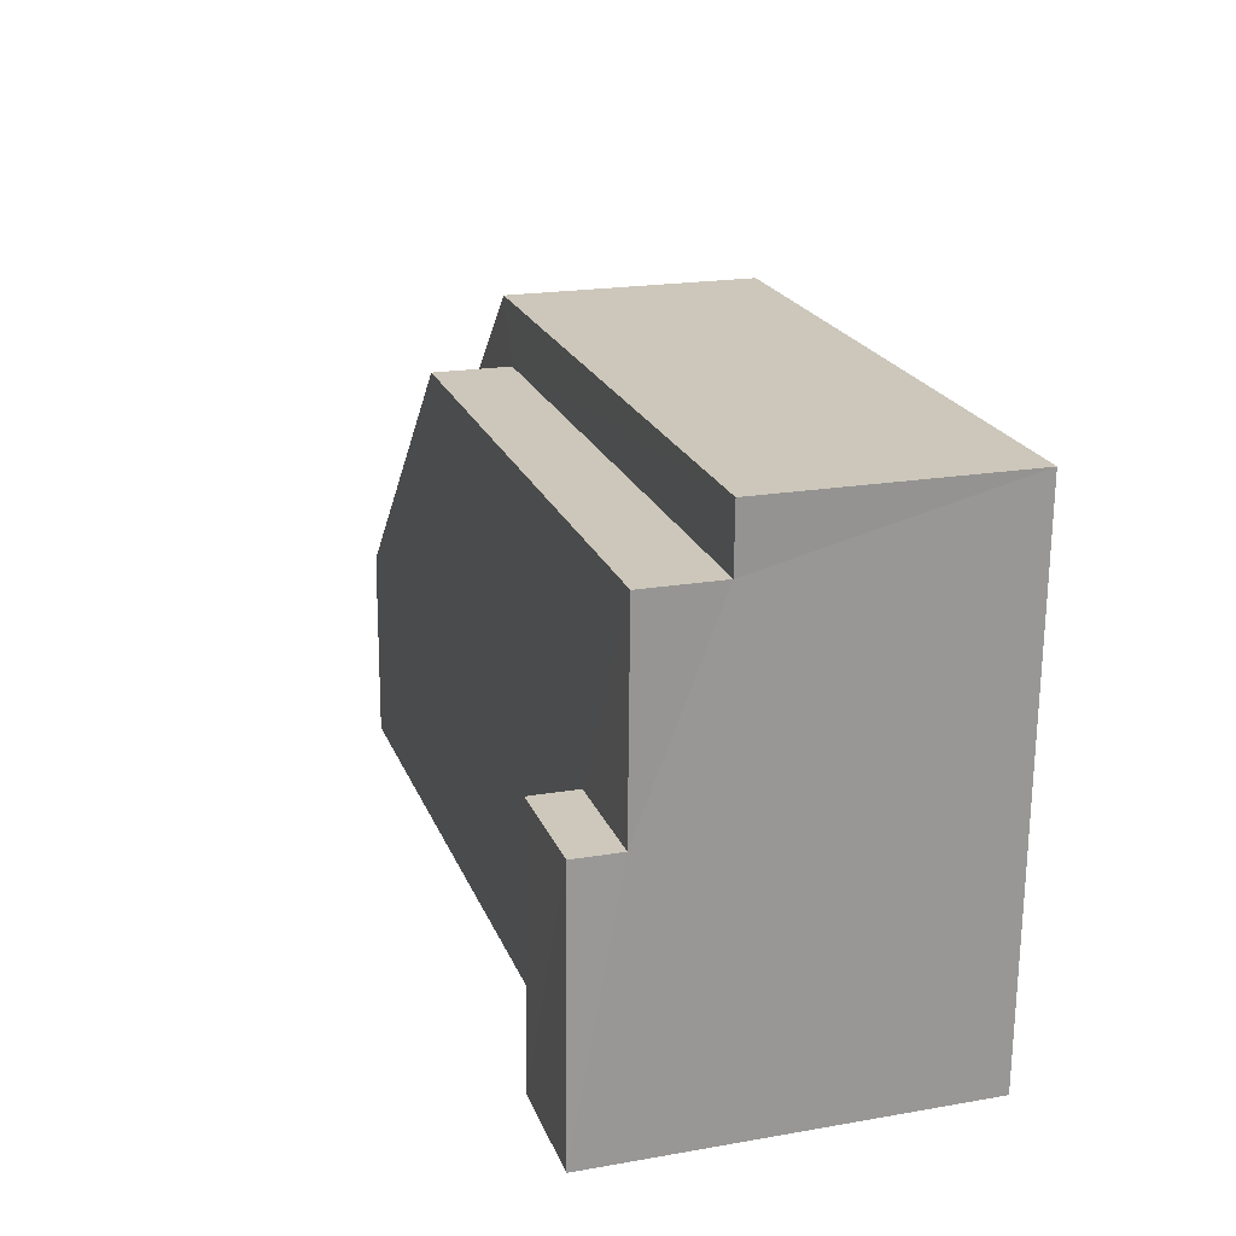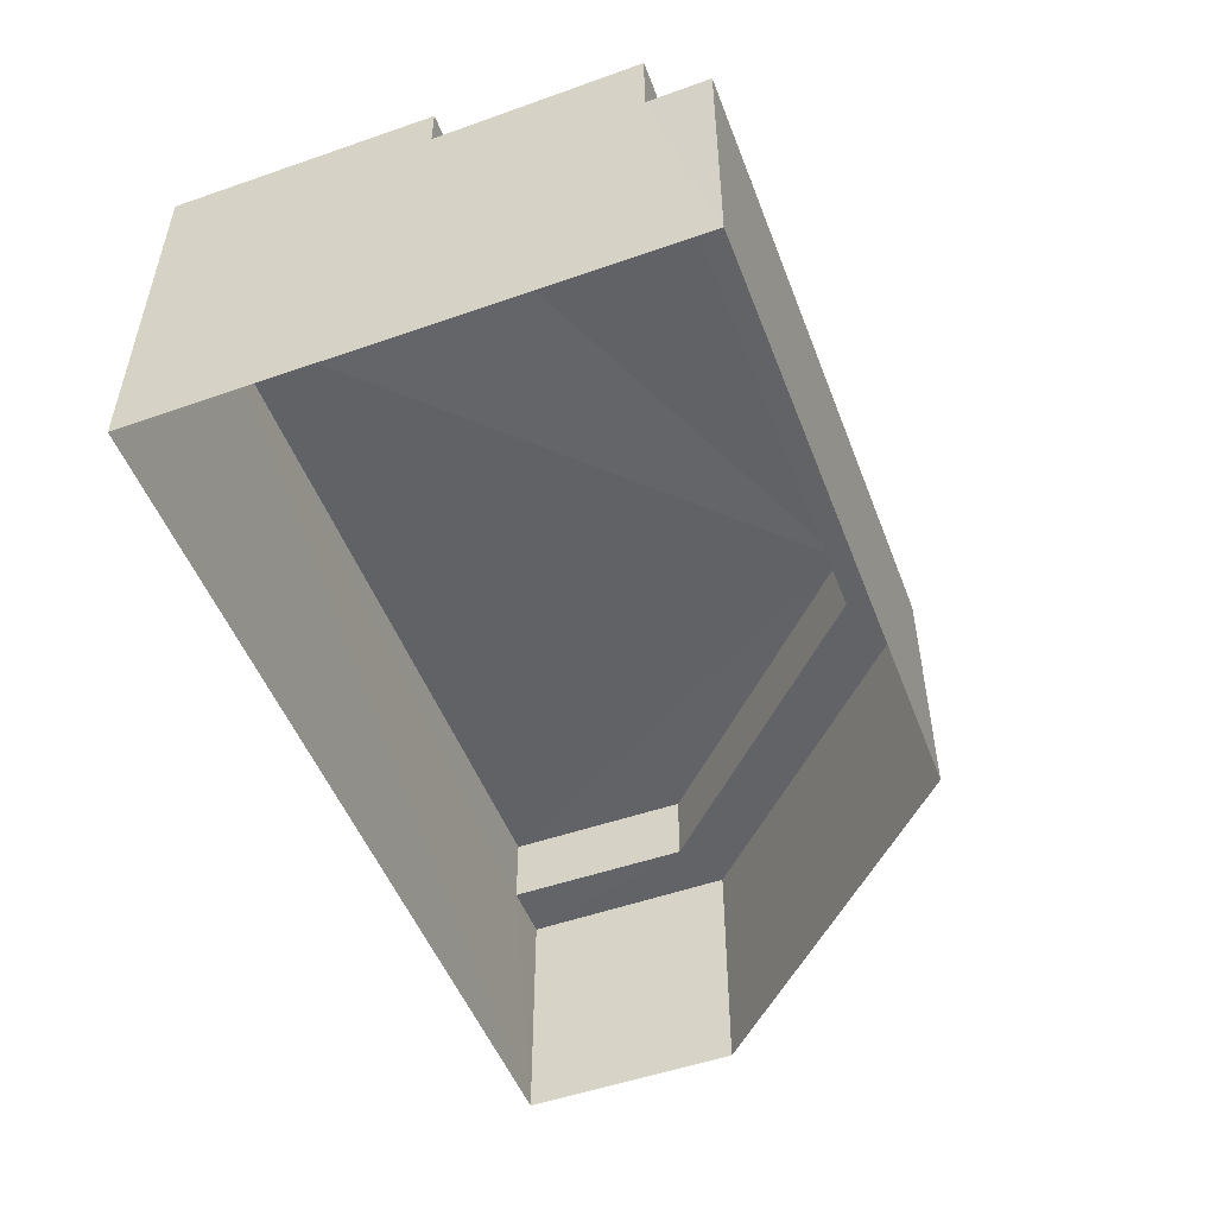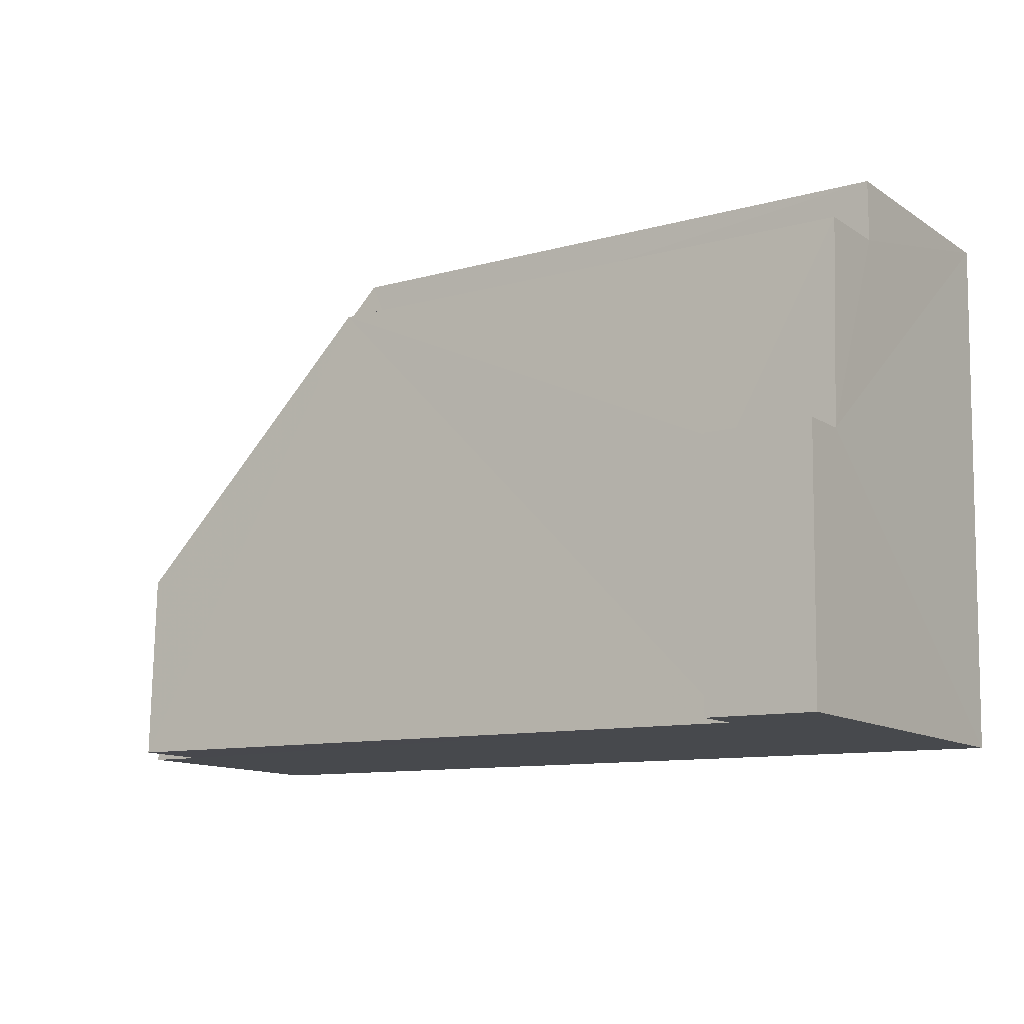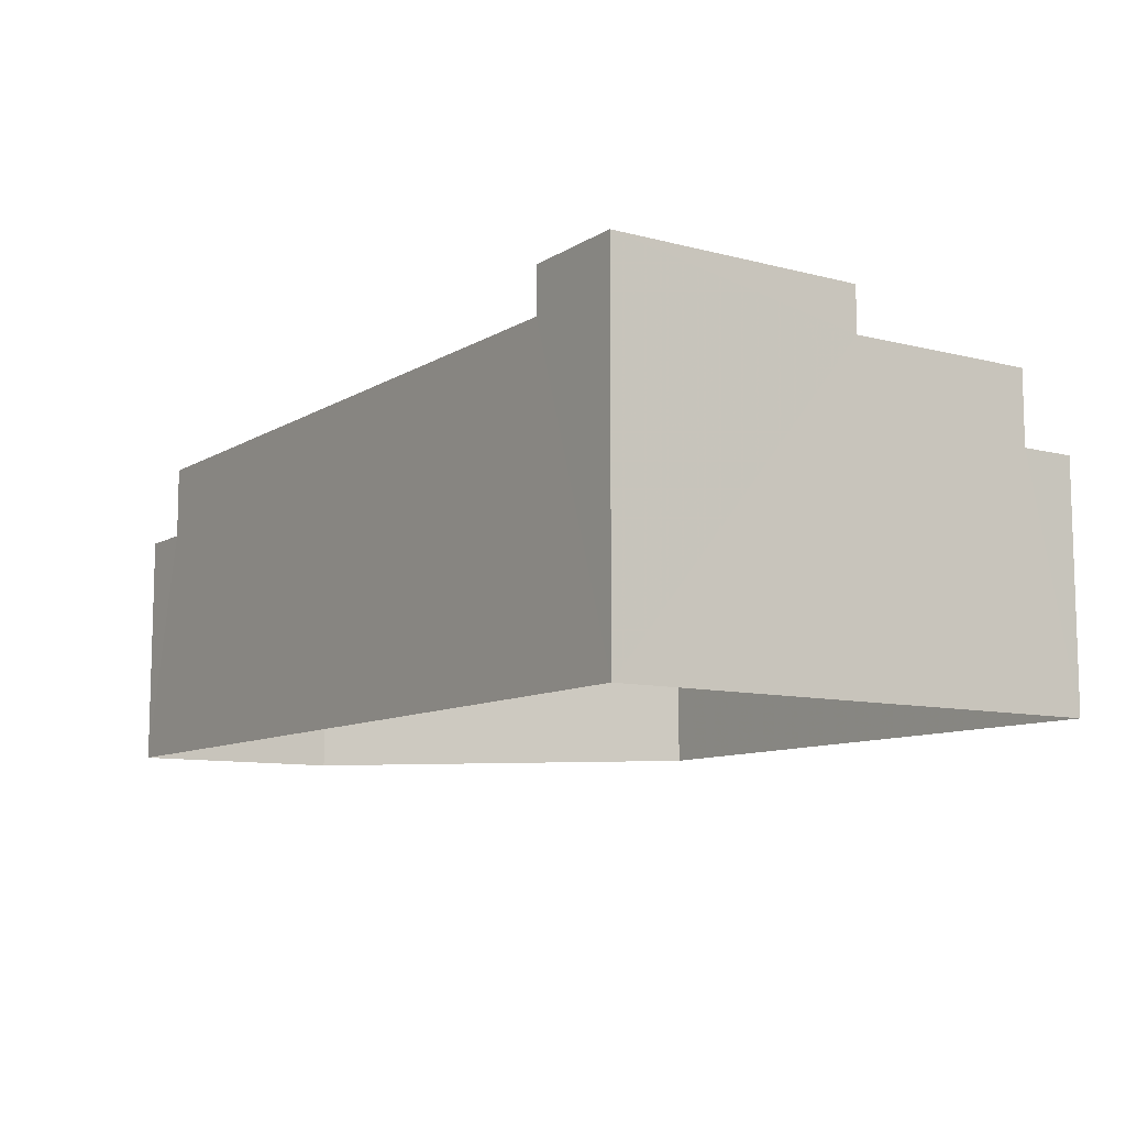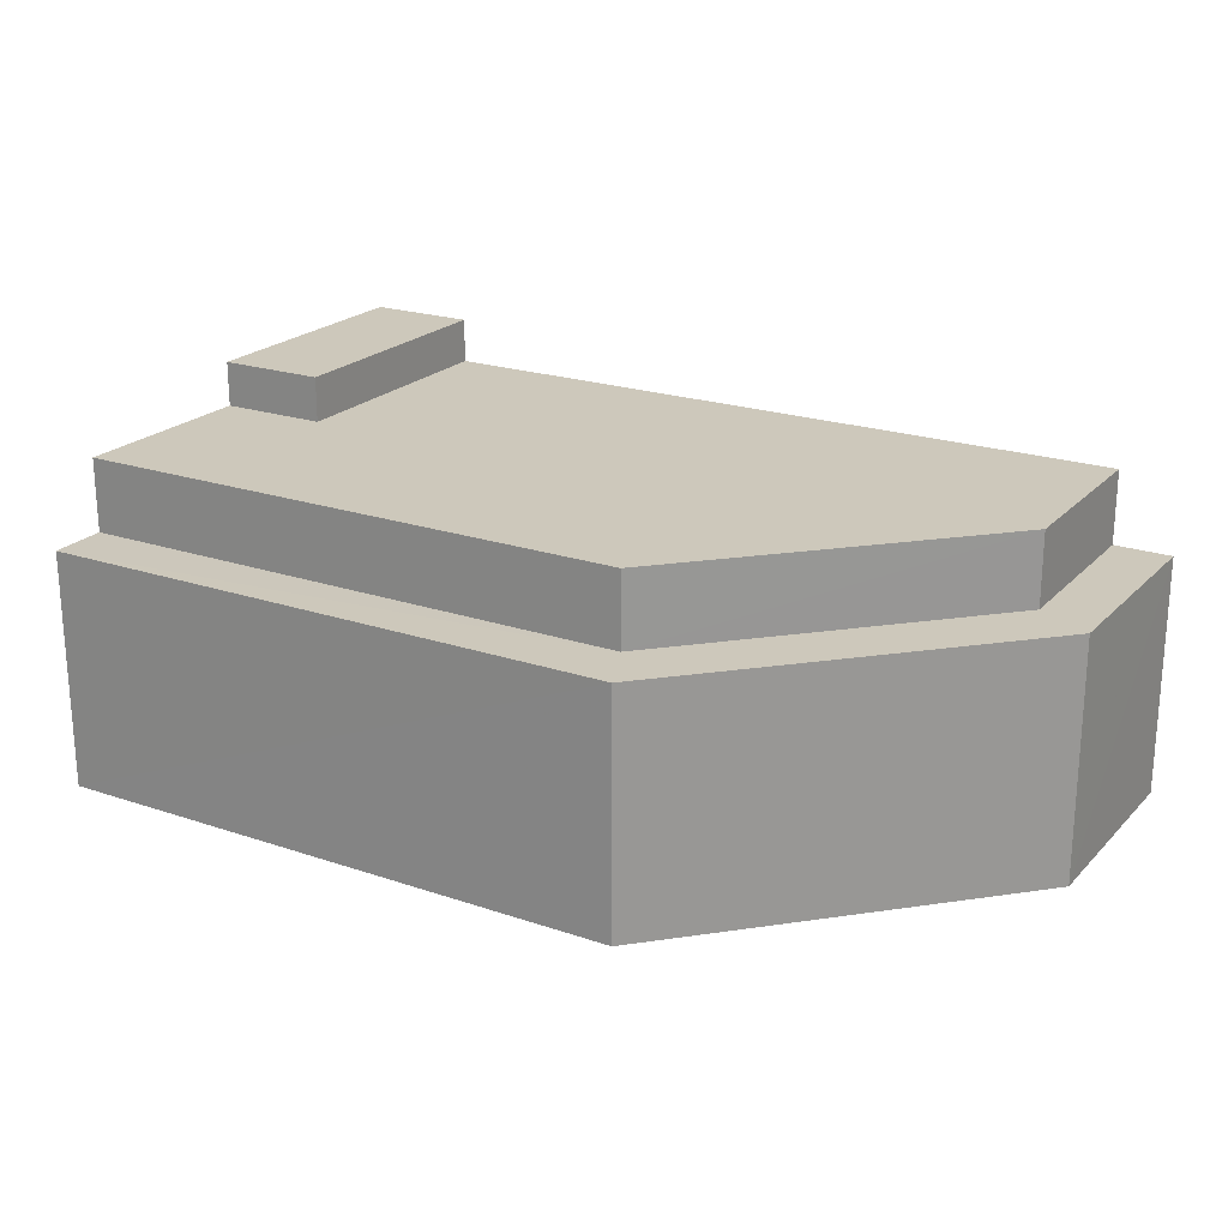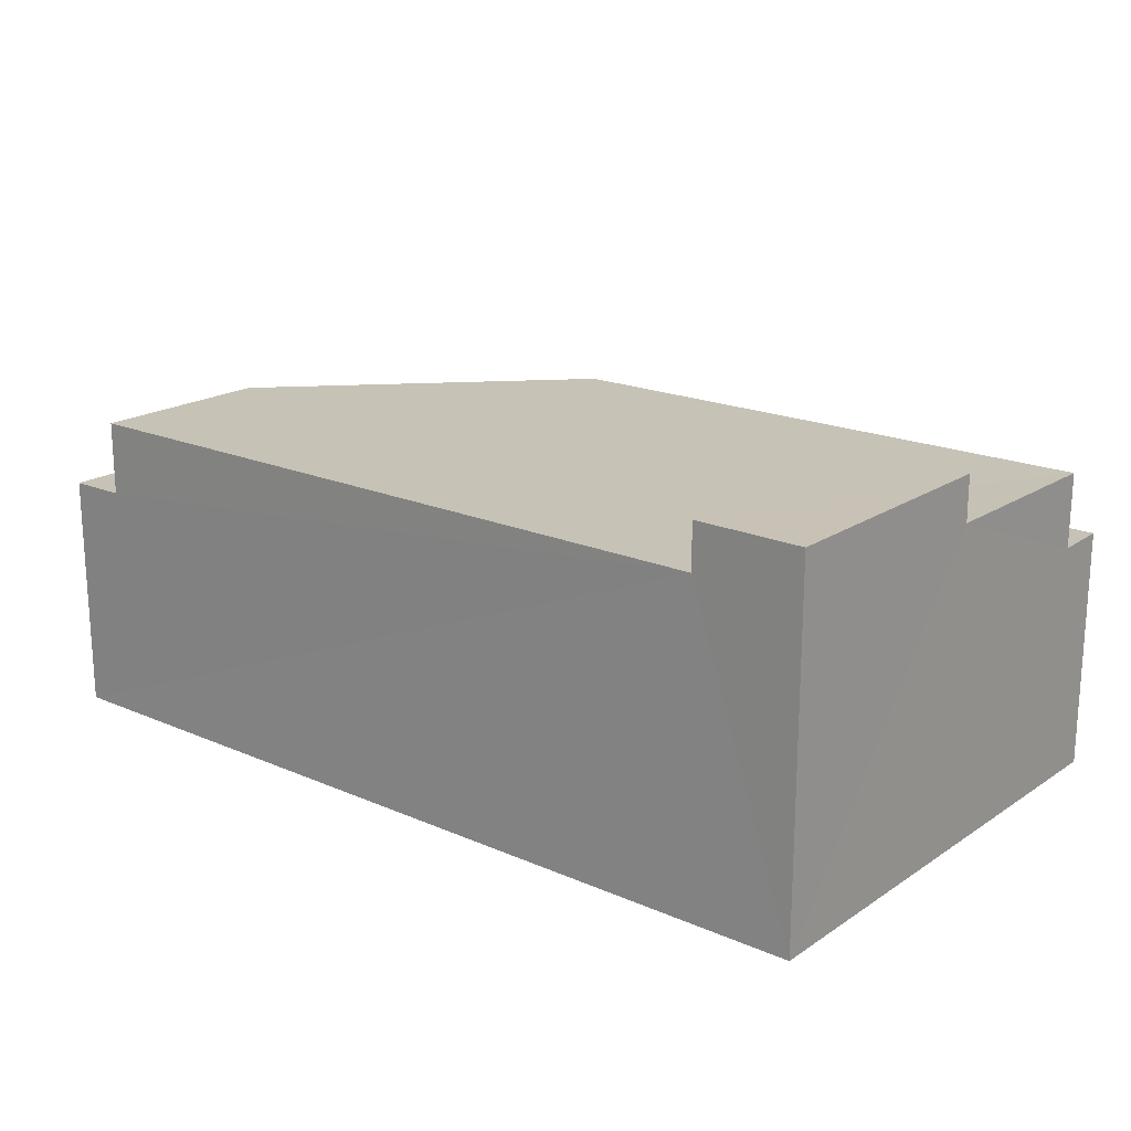
<metadata>
{"format":"obj","ext":"obj","renderer":"f3d","projection":"perspective","resolution":1024,"background":"white","views":[{"elev":20.1,"azim":72.3,"up":"+Y"},{"elev":-50.8,"azim":109.5,"up":"+Z"},{"elev":-12.6,"azim":35.0,"up":"+Y"},{"elev":-9.7,"azim":54.9,"up":"+Z"},{"elev":21.8,"azim":-150.5,"up":"+Z"},{"elev":19.1,"azim":38.0,"up":"+Z"}]}
</metadata>
<code>
v -3.729e+05 -1.053e+05 23.26
v -3.729e+05 -1.053e+05 23.26
v -3.73e+05 -1.053e+05 23.26
v -3.73e+05 -1.053e+05 23.26
v -3.73e+05 -1.053e+05 23.26
v -3.729e+05 -1.053e+05 27.62
v -3.729e+05 -1.053e+05 27.62
v -3.73e+05 -1.053e+05 27.62
v -3.73e+05 -1.053e+05 27.62
v -3.73e+05 -1.053e+05 27.63
v -3.73e+05 -1.053e+05 27.63
v -3.73e+05 -1.053e+05 27.63
v -3.73e+05 -1.053e+05 27.63
v -3.73e+05 -1.053e+05 28.97
v -3.73e+05 -1.053e+05 28.97
v -3.73e+05 -1.053e+05 28.96
v -3.729e+05 -1.053e+05 28.97
v -3.729e+05 -1.053e+05 28.97
v -3.729e+05 -1.053e+05 28.96
v -3.729e+05 -1.053e+05 28.97
v -3.729e+05 -1.053e+05 29.78
v -3.729e+05 -1.053e+05 29.78
v -3.729e+05 -1.053e+05 29.78
v -3.729e+05 -1.053e+05 29.78
f 1 2 3
f 3 4 5
f 3 2 4
f 6 7 8
f 7 9 8
f 10 11 12
f 8 9 13
f 11 8 13
f 12 11 13
f 14 15 16
f 15 17 16
f 16 18 19
f 19 18 20
f 17 18 16
f 21 22 23
f 21 24 22
f 12 5 4
f 12 13 5
f 13 3 5
f 13 9 3
f 20 23 22
f 20 18 23
f 18 21 23
f 18 17 21
f 2 1 20
f 24 2 20
f 1 7 6
f 24 20 22
f 20 6 19
f 1 6 20
f 6 16 19
f 6 8 16
f 12 4 10
f 4 2 17
f 15 10 17
f 17 2 24
f 17 24 21
f 10 4 17
f 9 1 3
f 9 7 1
f 11 15 14
f 11 10 15
f 8 14 16
f 8 11 14

</code>
